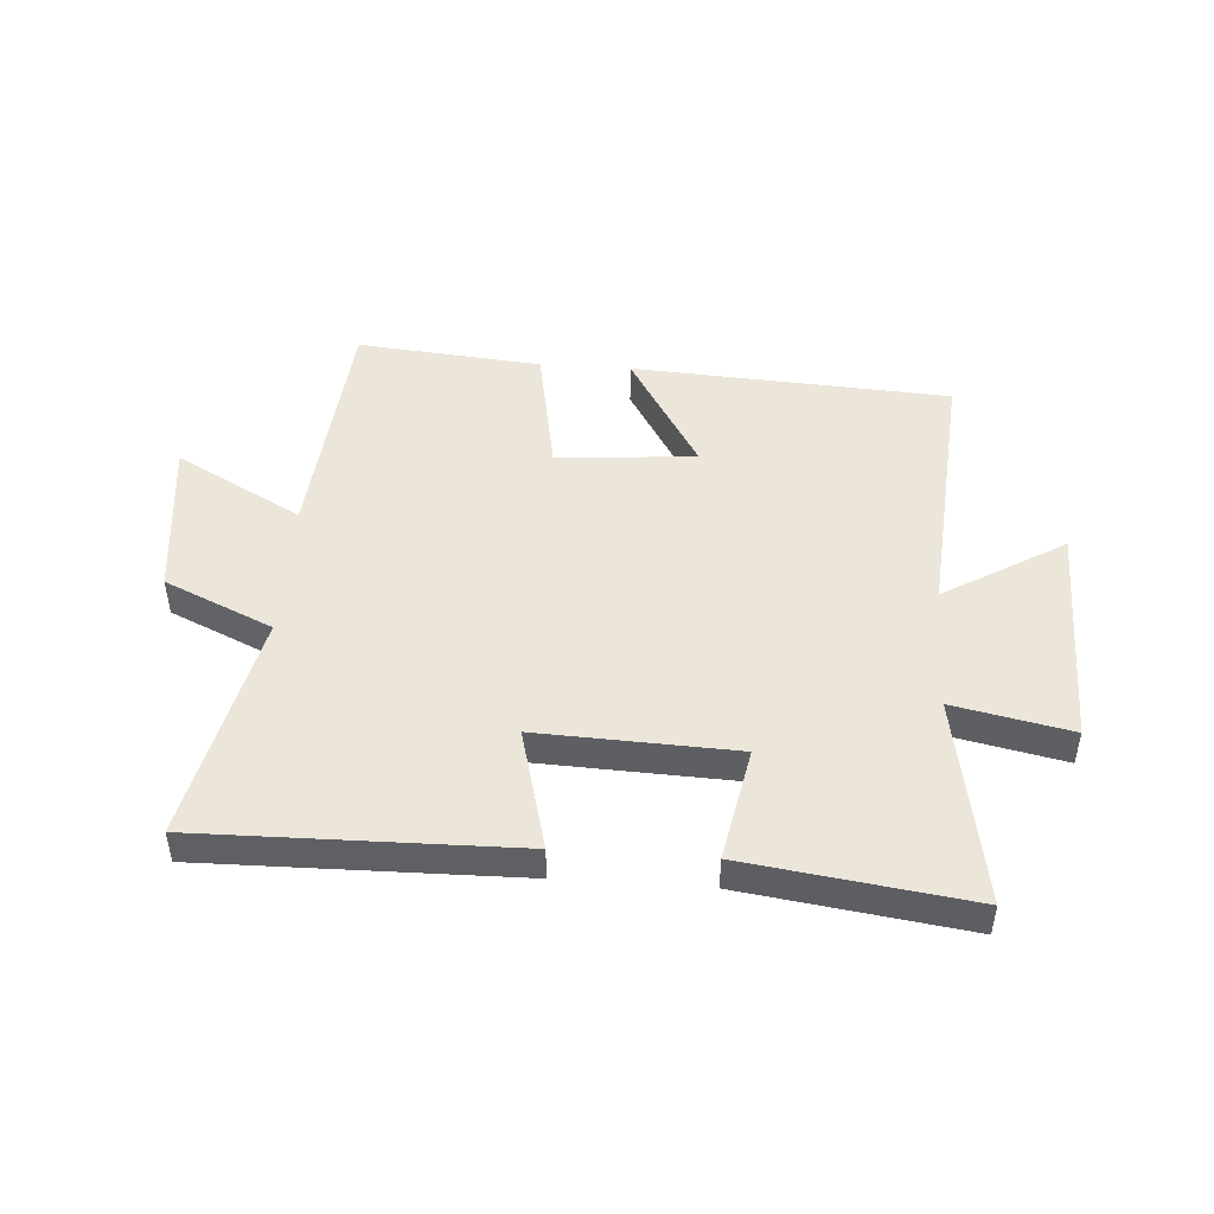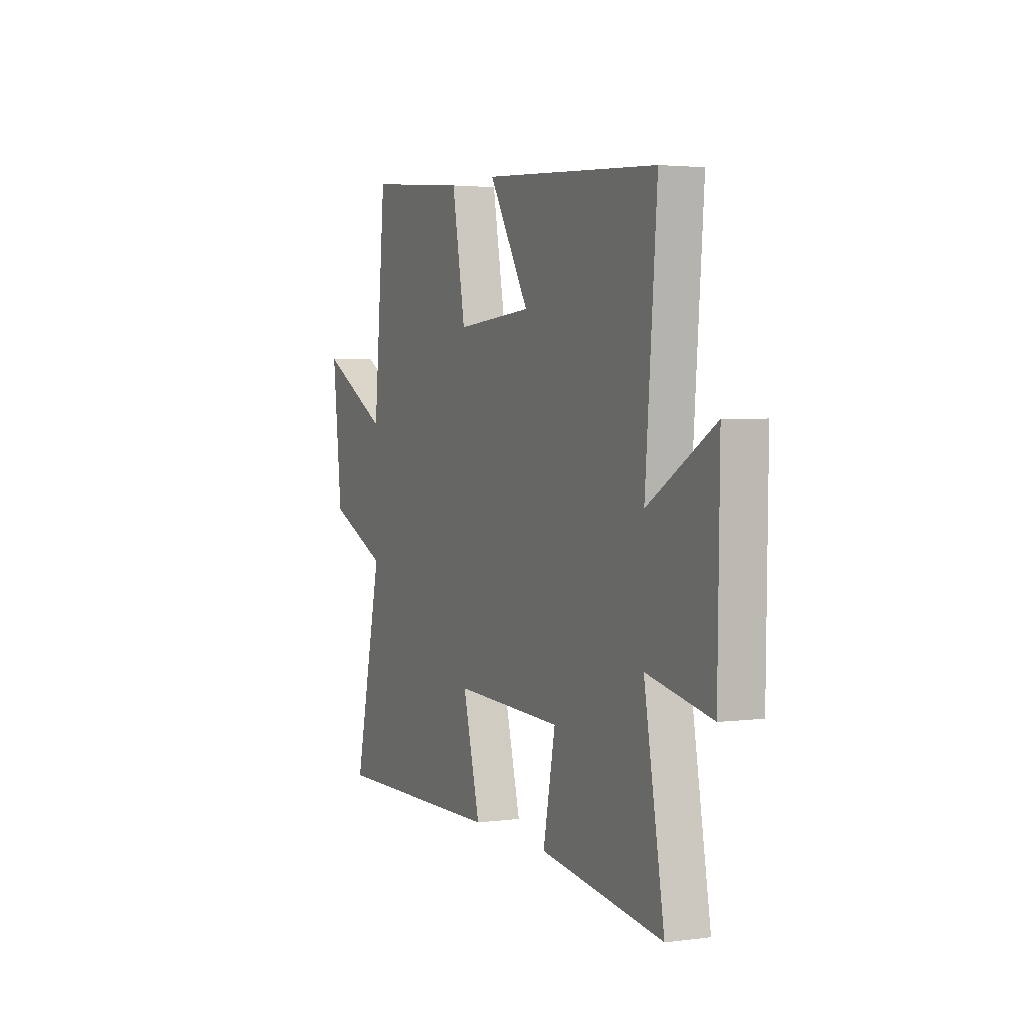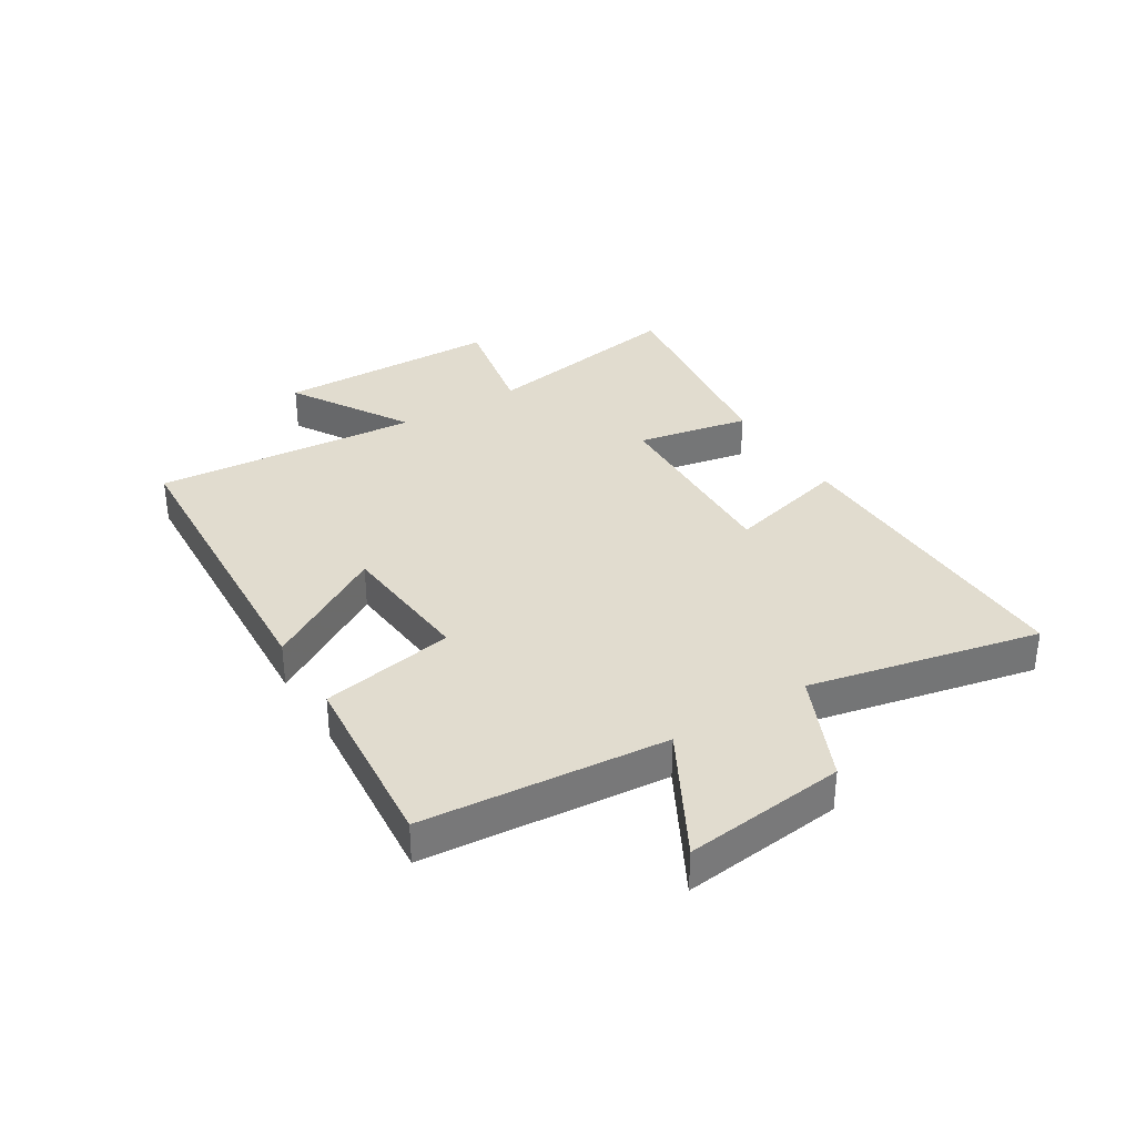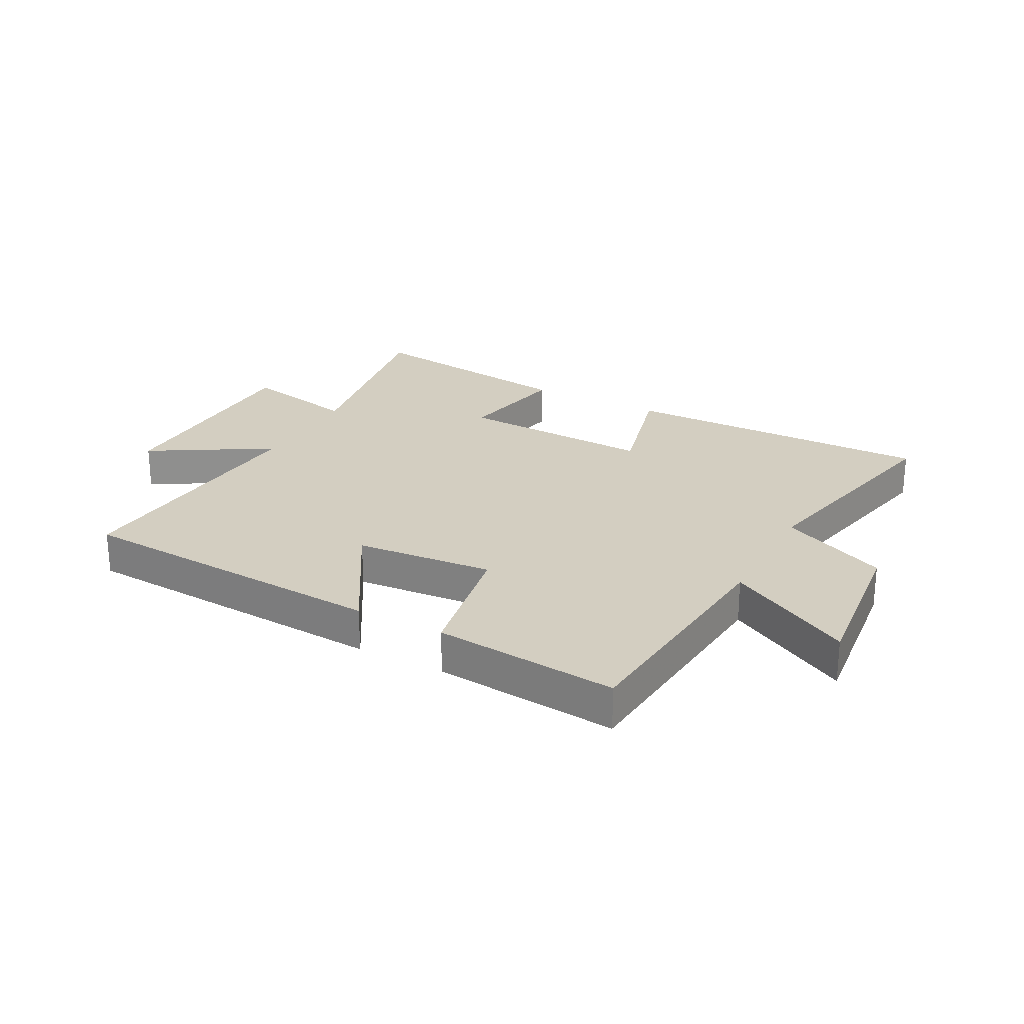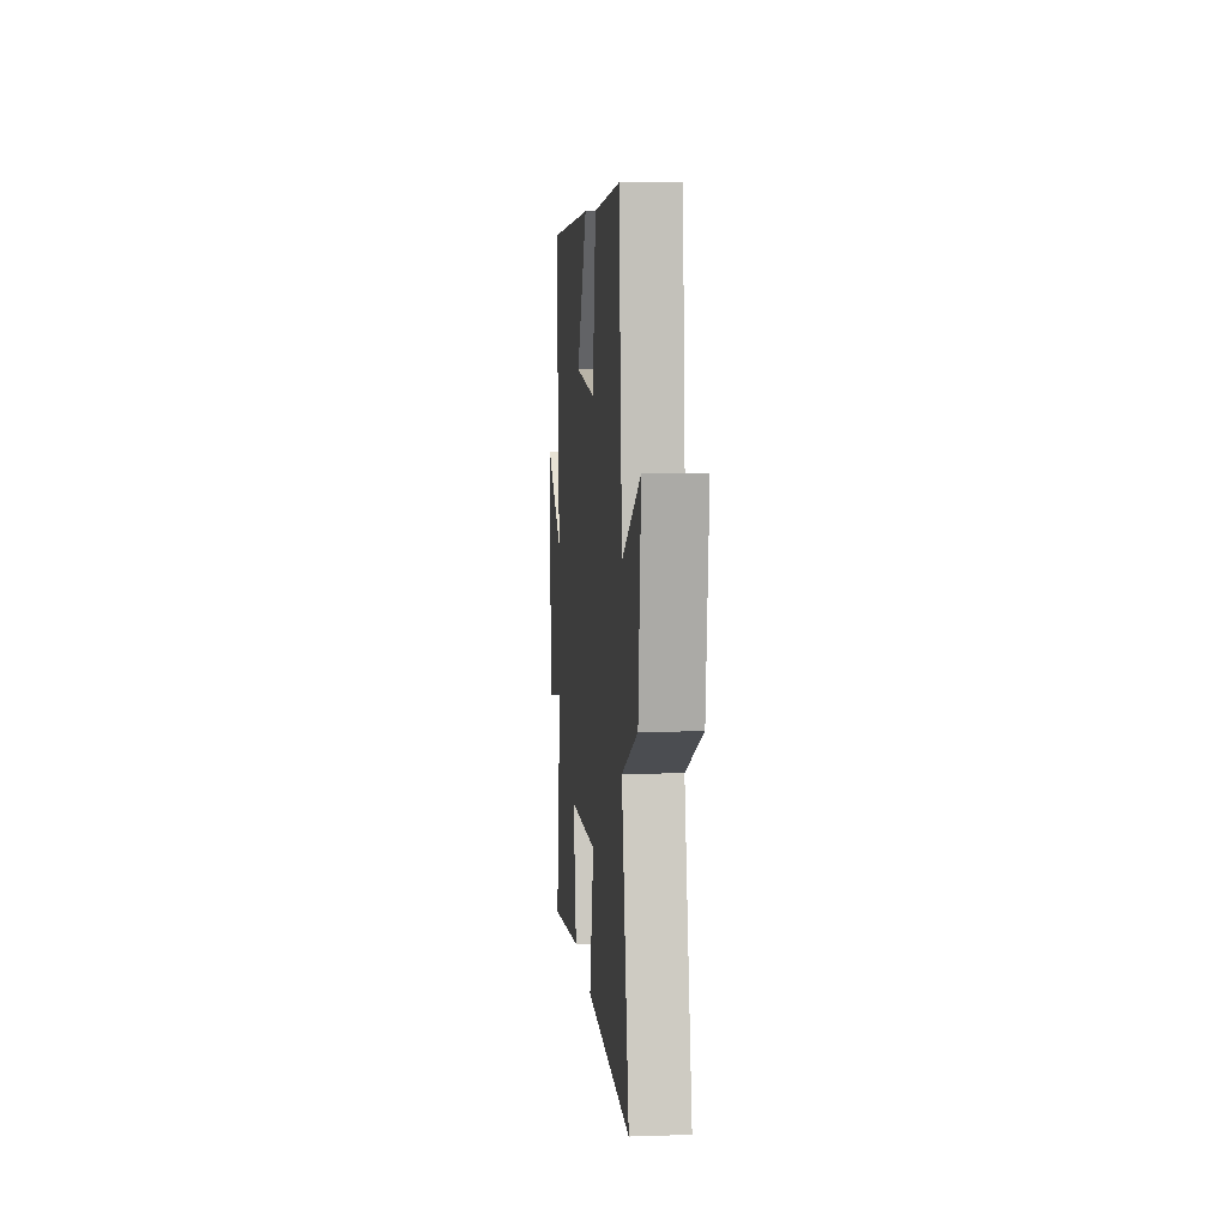
<metadata>
{"format":"obj","ext":"obj","renderer":"f3d","projection":"perspective","resolution":1024,"background":"white","views":[{"elev":47.6,"azim":-176.1,"up":"+Y"},{"elev":2.9,"azim":-114.3,"up":"+Z"},{"elev":34.2,"azim":58.1,"up":"+Y"},{"elev":25.0,"azim":28.1,"up":"+Y"},{"elev":8.3,"azim":84.9,"up":"+Z"}]}
</metadata>
<code>
v -0.536 0.07 0.467
v 0 0.07 0.5
v -0.123 0.07 0.295
v 0.111 0.07 0.275
v 0.152 0.07 0.5
v 0.463 0.07 0.529
v 0.5 0.07 0.119
v 0.712 0.07 0.235
v 0.682 0.07 -0.037
v 0.5 0.07 -0.119
v 0.585 0.07 -0.507
v 0.056 0.07 -0.5
v 0.109 0.07 -0.295
v -0.223 0.07 -0.309
v -0.186 0.07 -0.5
v -0.561 0.07 -0.552
v -0.5 0.07 -0.201
v -0.697 0.07 -0.242
v -0.703 0.07 0.138
v -0.5 0.07 0.017
v -0.536 0 0.467
v 0 0 0.5
v -0.123 0 0.295
v 0.111 0 0.275
v 0.152 0 0.5
v 0.463 0 0.529
v 0.5 0 0.119
v 0.712 0 0.235
v 0.682 0 -0.037
v 0.5 0 -0.119
v 0.585 0 -0.507
v 0.056 0 -0.5
v 0.109 0 -0.295
v -0.223 0 -0.309
v -0.186 0 -0.5
v -0.561 0 -0.552
v -0.5 0 -0.201
v -0.697 0 -0.242
v -0.703 0 0.138
v -0.5 0 0.017
f 17 18 19 20
f 14 15 16 17
f 13 14 17 20
f 10 11 12 13
f 7 8 9 10
f 4 5 6 7
f 3 4 7 10
f 20 1 2 3
f 3 10 13 20
f 40 39 38 37
f 37 36 35 34
f 40 37 34 33
f 33 32 31 30
f 30 29 28 27
f 27 26 25 24
f 30 27 24 23
f 23 22 21 40
f 40 33 30 23
f 1 21 22 2
f 2 22 23 3
f 3 23 24 4
f 4 24 25 5
f 5 25 26 6
f 6 26 27 7
f 7 27 28 8
f 8 28 29 9
f 9 29 30 10
f 10 30 31 11
f 11 31 32 12
f 12 32 33 13
f 13 33 34 14
f 14 34 35 15
f 15 35 36 16
f 16 36 37 17
f 17 37 38 18
f 18 38 39 19
f 19 39 40 20
f 20 40 21 1

</code>
